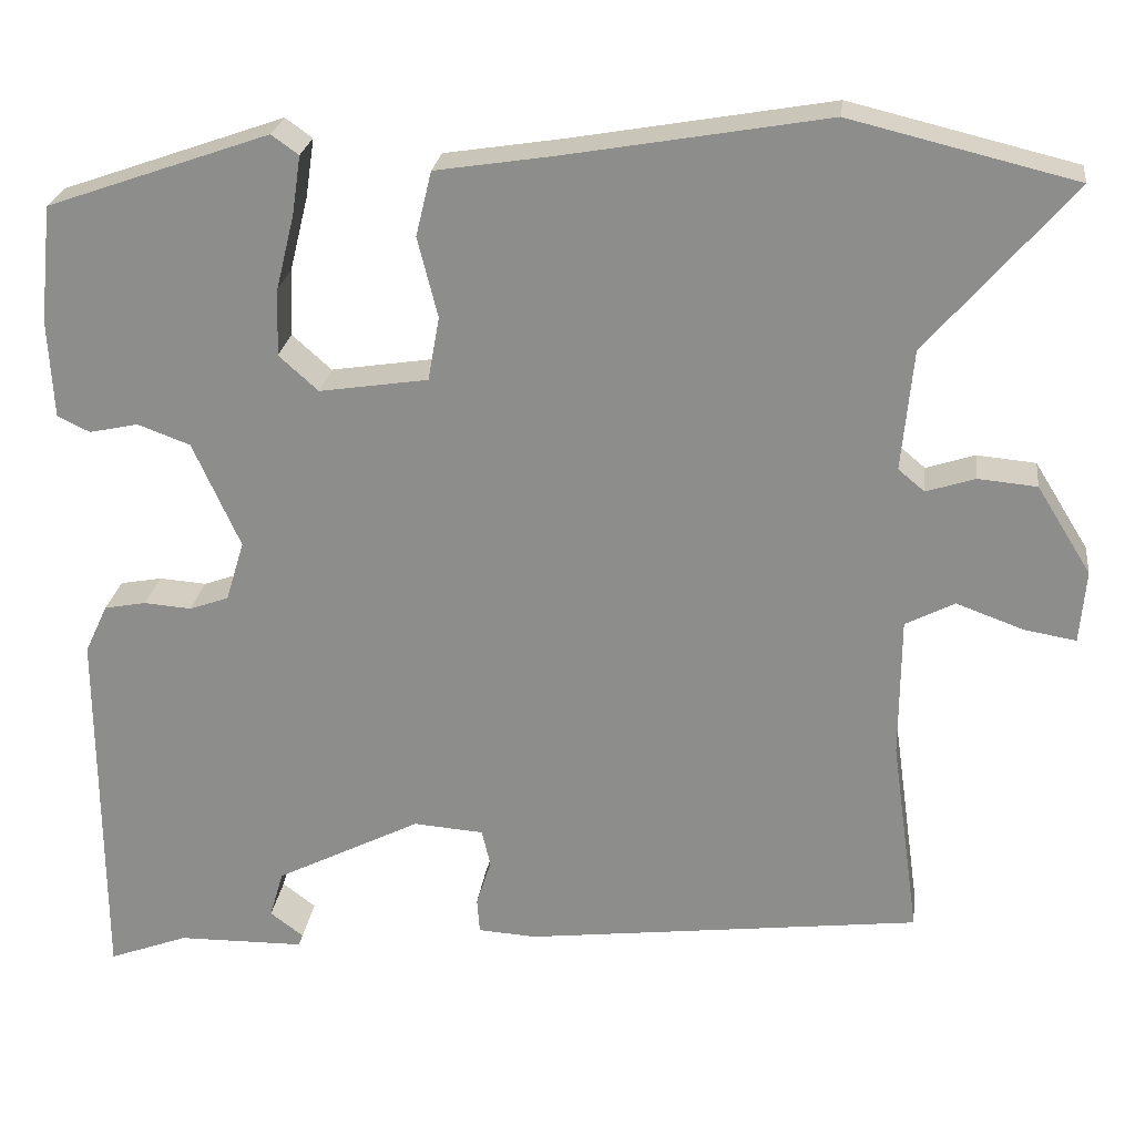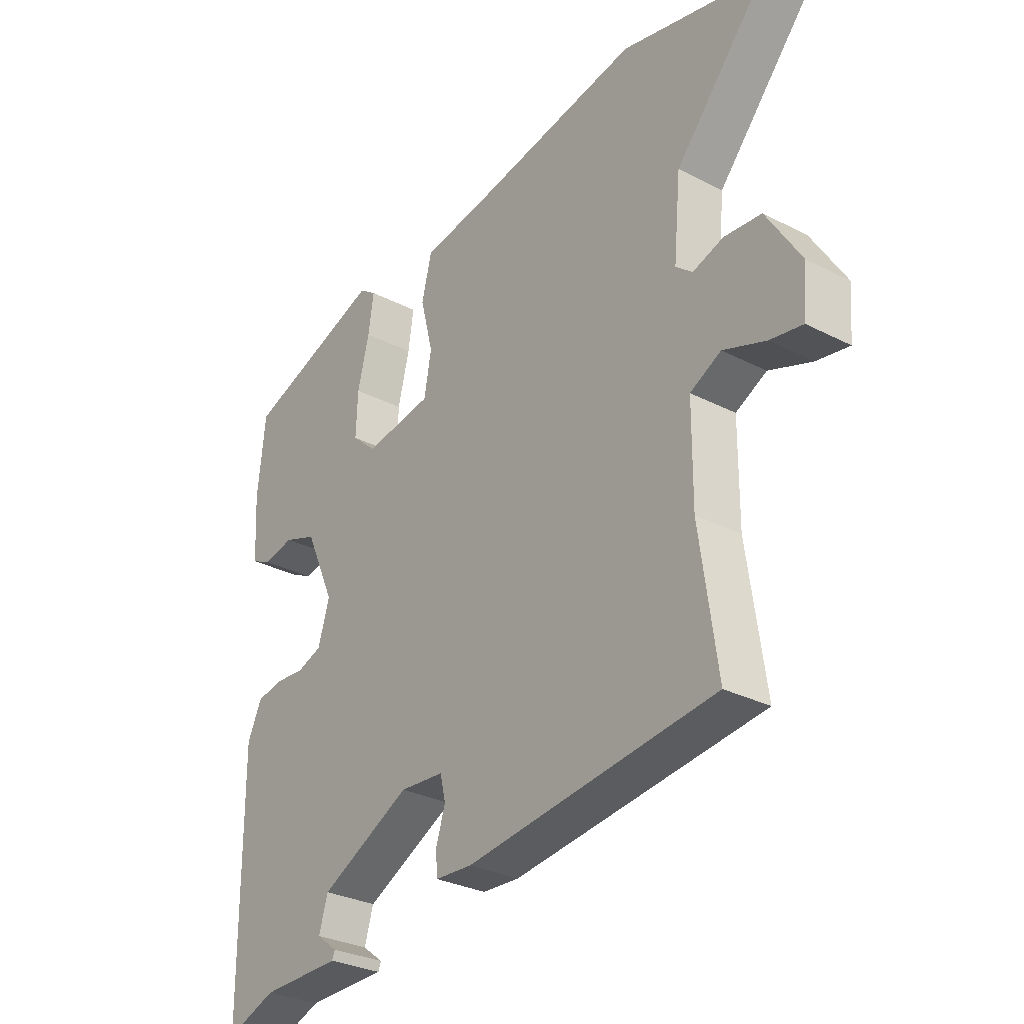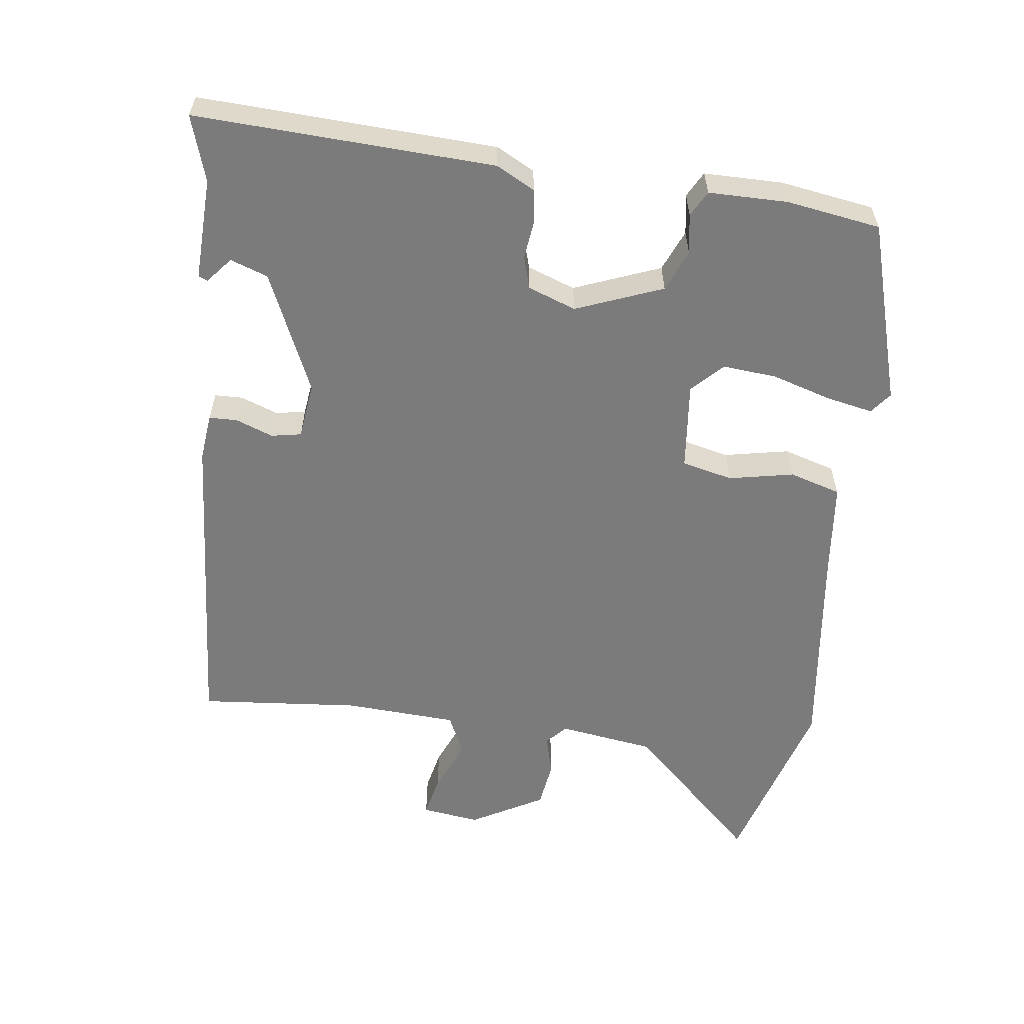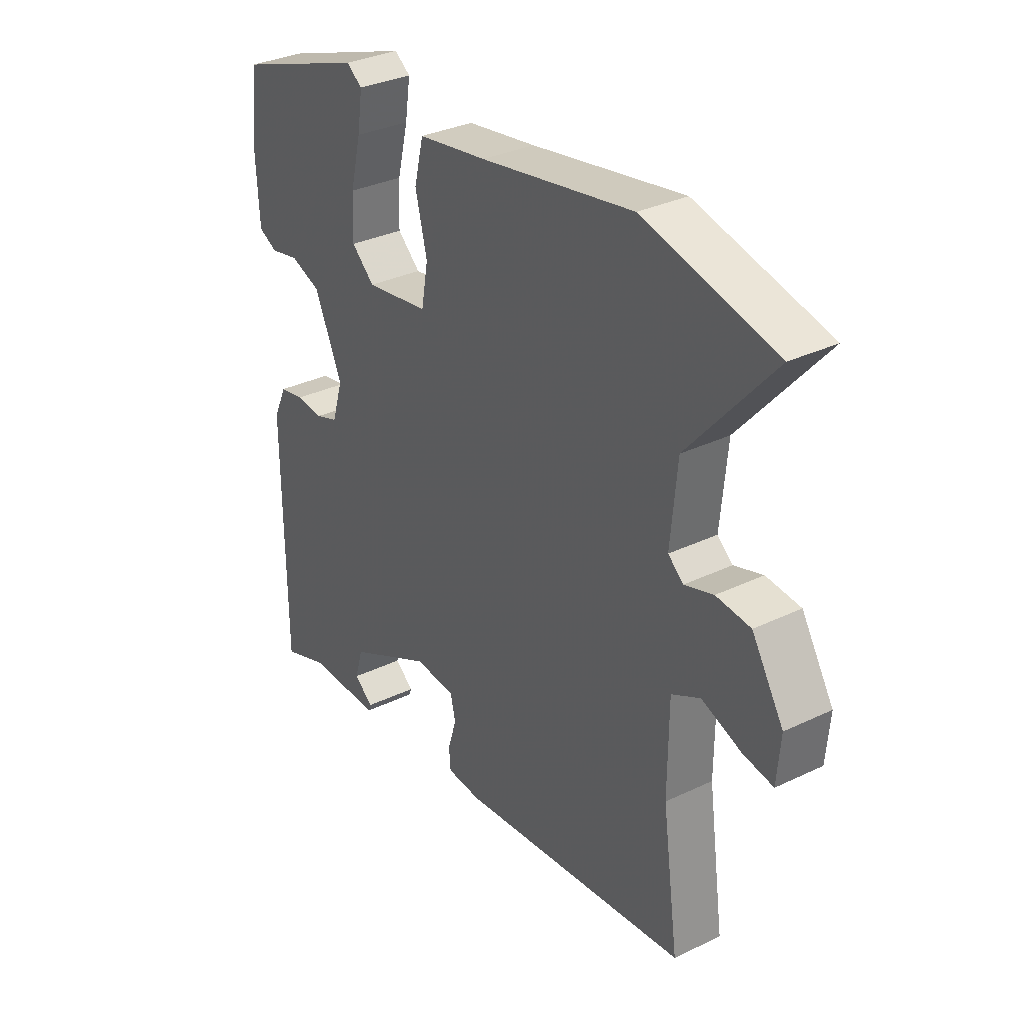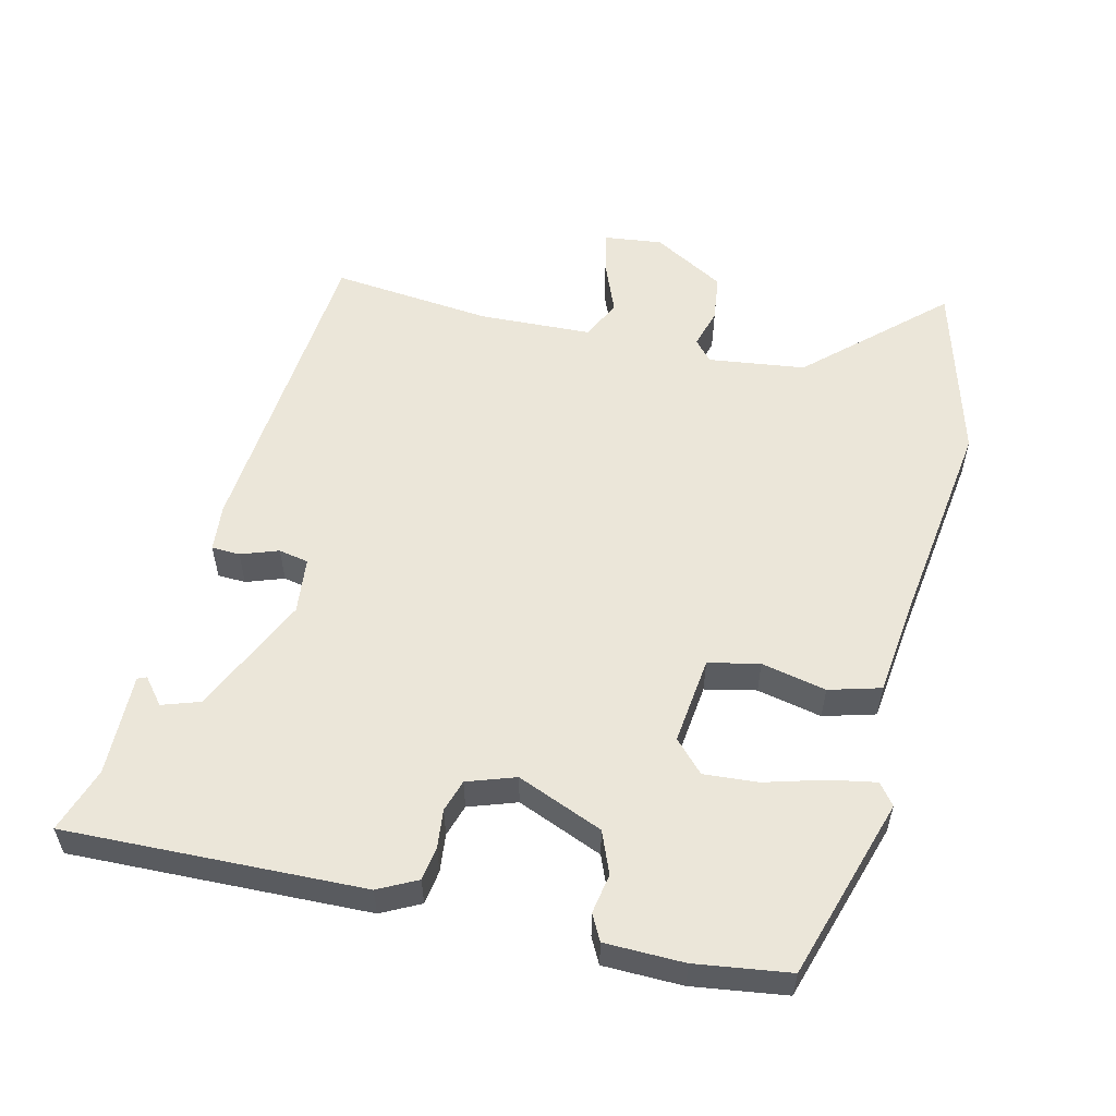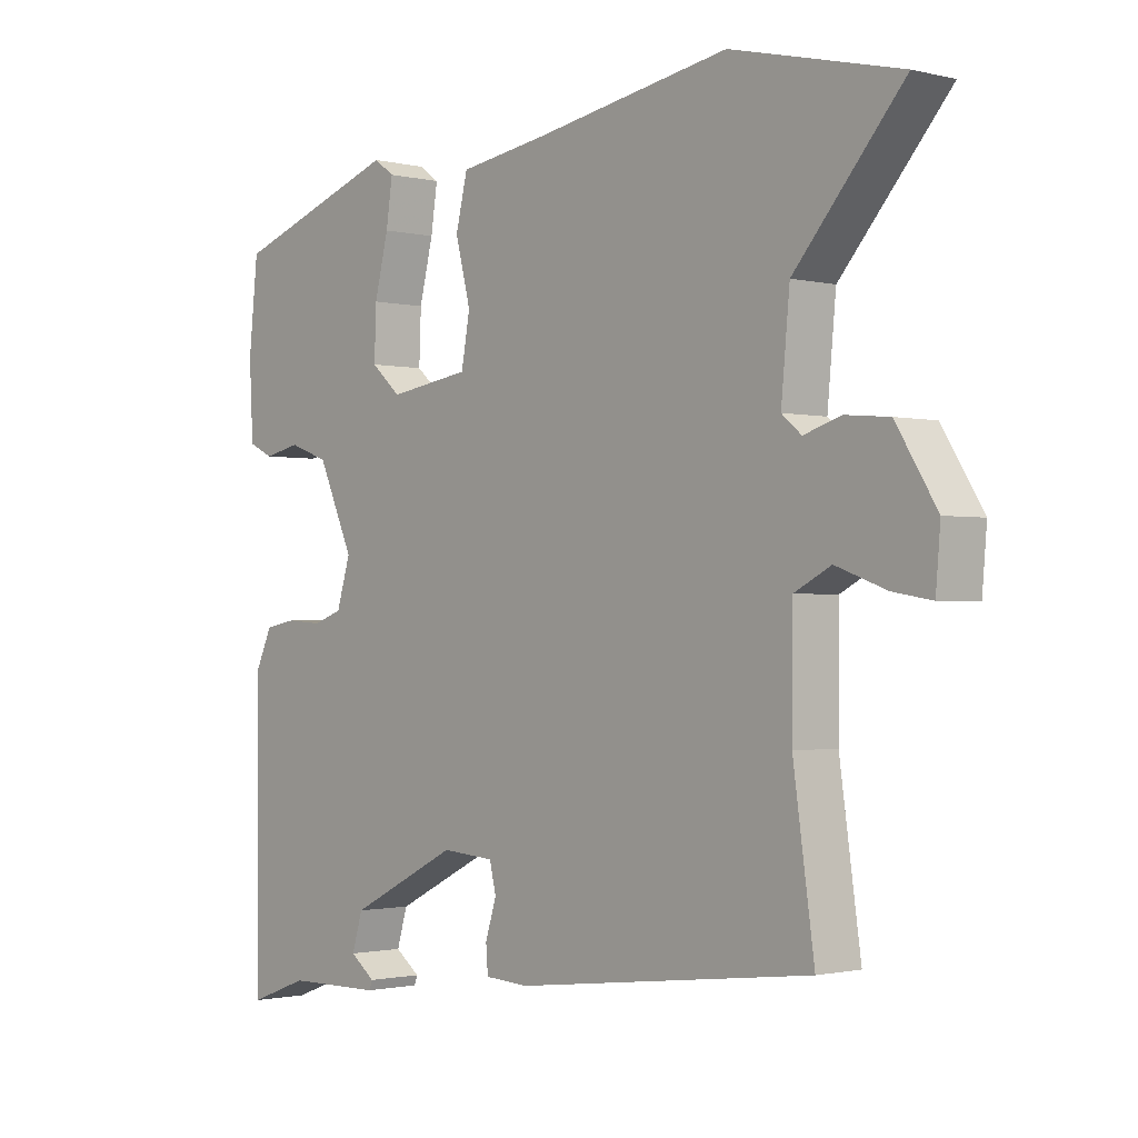
<metadata>
{"format":"obj","ext":"obj","renderer":"f3d","projection":"perspective","resolution":1024,"background":"white","views":[{"elev":24.2,"azim":7.2,"up":"+Z"},{"elev":-30.0,"azim":53.0,"up":"+Z"},{"elev":-58.5,"azim":-100.2,"up":"+Y"},{"elev":32.7,"azim":56.4,"up":"+Z"},{"elev":55.8,"azim":-78.5,"up":"+Y"},{"elev":-1.3,"azim":48.4,"up":"+Z"}]}
</metadata>
<code>
v 0.376 0.07 0.53
v 0.633 0.07 0.468
v 0.468 0.07 0.277
v 0.455 0.07 0.139
v 0.485 0.07 0.114
v 0.541 0.07 0.132
v 0.608 0.07 0.126
v 0.67 0.07 0.026
v 0.663 0.07 -0.057
v 0.604 0.07 -0.047
v 0.527 0.07 -0.019
v 0.471 0.07 -0.048
v 0.47 0.07 -0.209
v 0.502 0.07 -0.436
v 0.05 0.07 -0.491
v -0.017 0.07 -0.487
v -0.02 0.07 -0.447
v -0.003 0.07 -0.393
v -0.013 0.07 -0.351
v -0.093 0.07 -0.345
v -0.259 0.07 -0.429
v -0.275 0.07 -0.483
v -0.237 0.07 -0.512
v -0.242 0.07 -0.525
v -0.387 0.07 -0.527
v -0.478 0.07 -0.561
v -0.48 0.07 -0.138
v -0.454 0.07 -0.082
v -0.406 0.07 -0.073
v -0.352 0.07 -0.077
v -0.307 0.07 -0.061
v -0.286 0.07 0.008
v -0.34 0.07 0.128
v -0.4 0.07 0.15
v -0.456 0.07 0.138
v -0.493 0.07 0.156
v -0.499 0.07 0.268
v -0.485 0.07 0.402
v -0.231 0.07 0.491
v -0.2 0.07 0.469
v -0.21 0.07 0.402
v -0.231 0.07 0.317
v -0.234 0.07 0.24
v -0.189 0.07 0.2
v -0.065 0.07 0.219
v -0.052 0.07 0.292
v -0.075 0.07 0.383
v -0.057 0.07 0.457
v 0.078 0.07 0.478
v 0.376 0 0.53
v 0.633 0 0.468
v 0.468 0 0.277
v 0.455 0 0.139
v 0.485 0 0.114
v 0.541 0 0.132
v 0.608 0 0.126
v 0.67 0 0.026
v 0.663 0 -0.057
v 0.604 0 -0.047
v 0.527 0 -0.019
v 0.471 0 -0.048
v 0.47 0 -0.209
v 0.502 0 -0.436
v 0.05 0 -0.491
v -0.017 0 -0.487
v -0.02 0 -0.447
v -0.003 0 -0.393
v -0.013 0 -0.351
v -0.093 0 -0.345
v -0.259 0 -0.429
v -0.275 0 -0.483
v -0.237 0 -0.512
v -0.242 0 -0.525
v -0.387 0 -0.527
v -0.478 0 -0.561
v -0.48 0 -0.138
v -0.454 0 -0.082
v -0.406 0 -0.073
v -0.352 0 -0.077
v -0.307 0 -0.061
v -0.286 0 0.008
v -0.34 0 0.128
v -0.4 0 0.15
v -0.456 0 0.138
v -0.493 0 0.156
v -0.499 0 0.268
v -0.485 0 0.402
v -0.231 0 0.491
v -0.2 0 0.469
v -0.21 0 0.402
v -0.231 0 0.317
v -0.234 0 0.24
v -0.189 0 0.2
v -0.065 0 0.219
v -0.052 0 0.292
v -0.075 0 0.383
v -0.057 0 0.457
v 0.078 0 0.478
f 46 47 48 49
f 1 2 3
f 49 1 3
f 46 49 3
f 45 46 3
f 44 45 3 4
f 40 41 42
f 39 40 42
f 38 39 42
f 37 38 42
f 36 37 42
f 35 36 42
f 34 35 42
f 33 34 42 43
f 32 33 43 44
f 28 29 30
f 27 28 30
f 26 27 30
f 25 26 30
f 25 30 31
f 22 23 24 25
f 31 32 44
f 25 31 44
f 22 25 44
f 21 22 44
f 16 17 18
f 15 16 18
f 14 15 18
f 13 14 18
f 12 13 18 19
f 9 10 11
f 8 9 11
f 7 8 11
f 6 7 11
f 5 6 11
f 5 11 12
f 4 5 12
f 44 4 12
f 21 44 12
f 20 21 12
f 12 19 20
f 98 97 96 95
f 52 51 50
f 52 50 98
f 52 98 95
f 52 95 94
f 53 52 94 93
f 91 90 89
f 91 89 88
f 91 88 87
f 91 87 86
f 91 86 85
f 91 85 84
f 91 84 83
f 92 91 83 82
f 93 92 82 81
f 79 78 77
f 79 77 76
f 79 76 75
f 79 75 74
f 80 79 74
f 74 73 72 71
f 93 81 80
f 93 80 74
f 93 74 71
f 93 71 70
f 67 66 65
f 67 65 64
f 67 64 63
f 67 63 62
f 68 67 62 61
f 60 59 58
f 60 58 57
f 60 57 56
f 60 56 55
f 60 55 54
f 61 60 54
f 61 54 53
f 61 53 93
f 61 93 70
f 61 70 69
f 69 68 61
f 1 50 51 2
f 2 51 52 3
f 3 52 53 4
f 4 53 54 5
f 5 54 55 6
f 6 55 56 7
f 7 56 57 8
f 8 57 58 9
f 9 58 59 10
f 10 59 60 11
f 11 60 61 12
f 12 61 62 13
f 13 62 63 14
f 14 63 64 15
f 15 64 65 16
f 16 65 66 17
f 17 66 67 18
f 18 67 68 19
f 19 68 69 20
f 20 69 70 21
f 21 70 71 22
f 22 71 72 23
f 23 72 73 24
f 24 73 74 25
f 25 74 75 26
f 26 75 76 27
f 27 76 77 28
f 28 77 78 29
f 29 78 79 30
f 30 79 80 31
f 31 80 81 32
f 32 81 82 33
f 33 82 83 34
f 34 83 84 35
f 35 84 85 36
f 36 85 86 37
f 37 86 87 38
f 38 87 88 39
f 39 88 89 40
f 40 89 90 41
f 41 90 91 42
f 42 91 92 43
f 43 92 93 44
f 44 93 94 45
f 45 94 95 46
f 46 95 96 47
f 47 96 97 48
f 48 97 98 49
f 49 98 50 1

</code>
